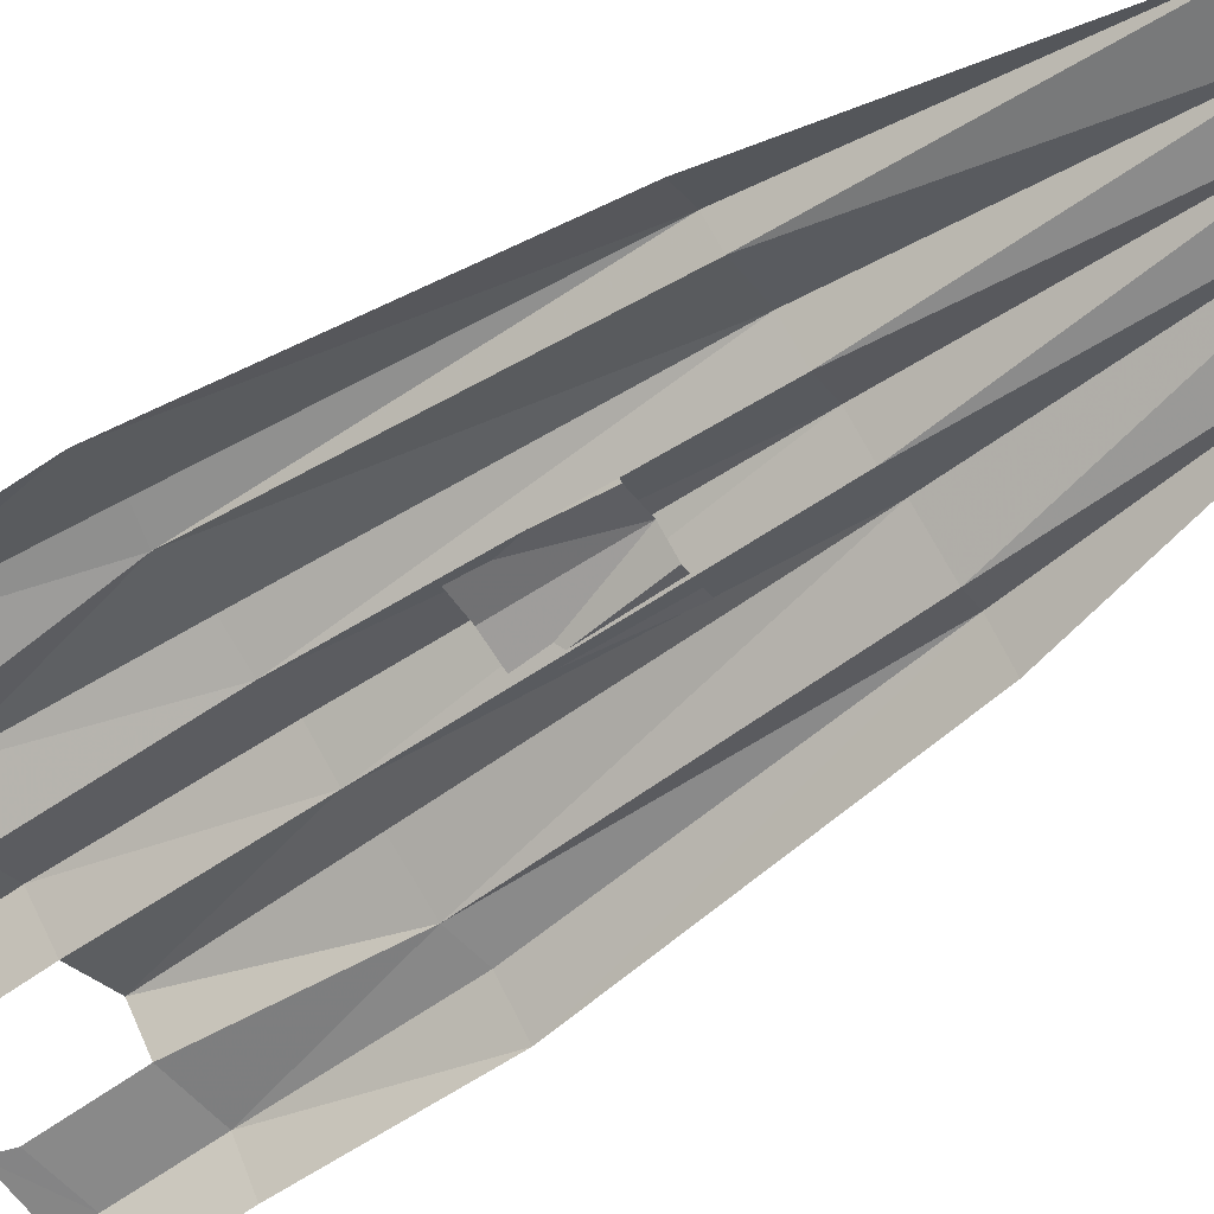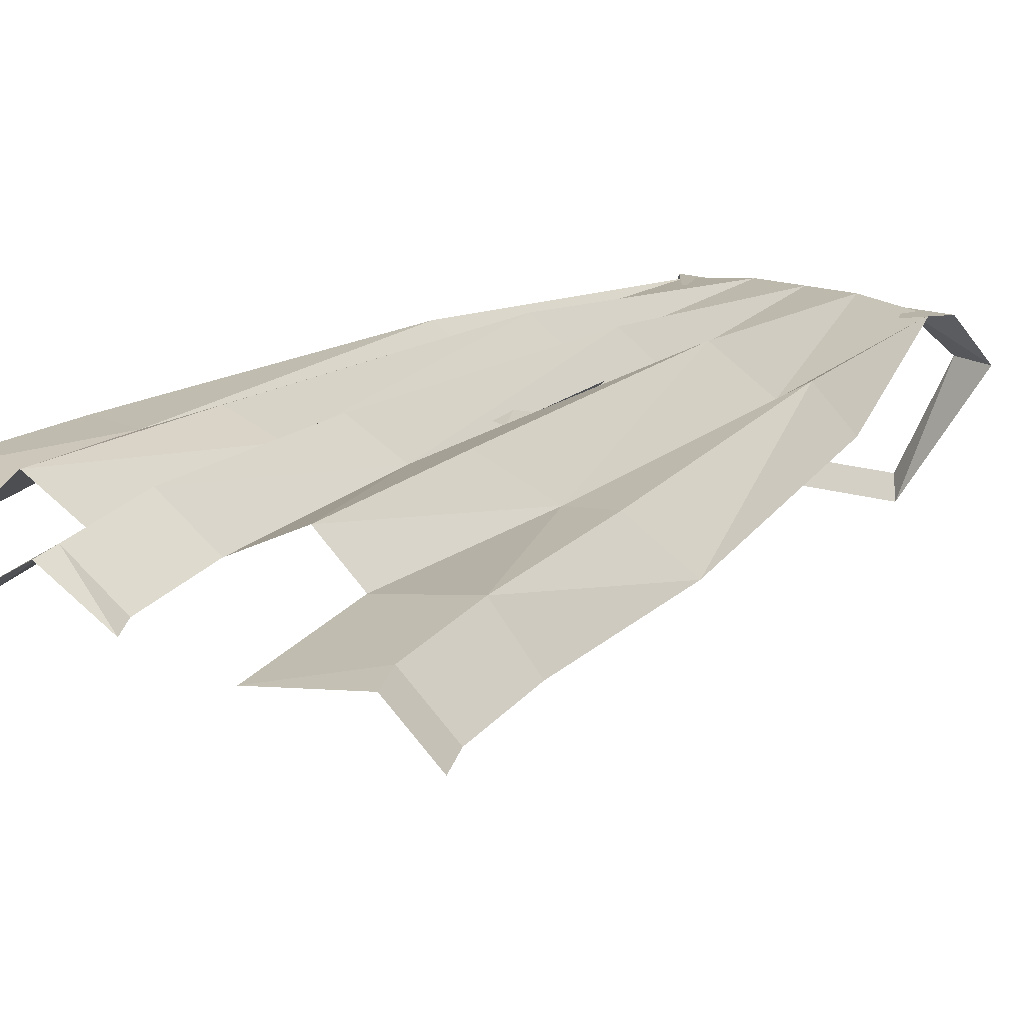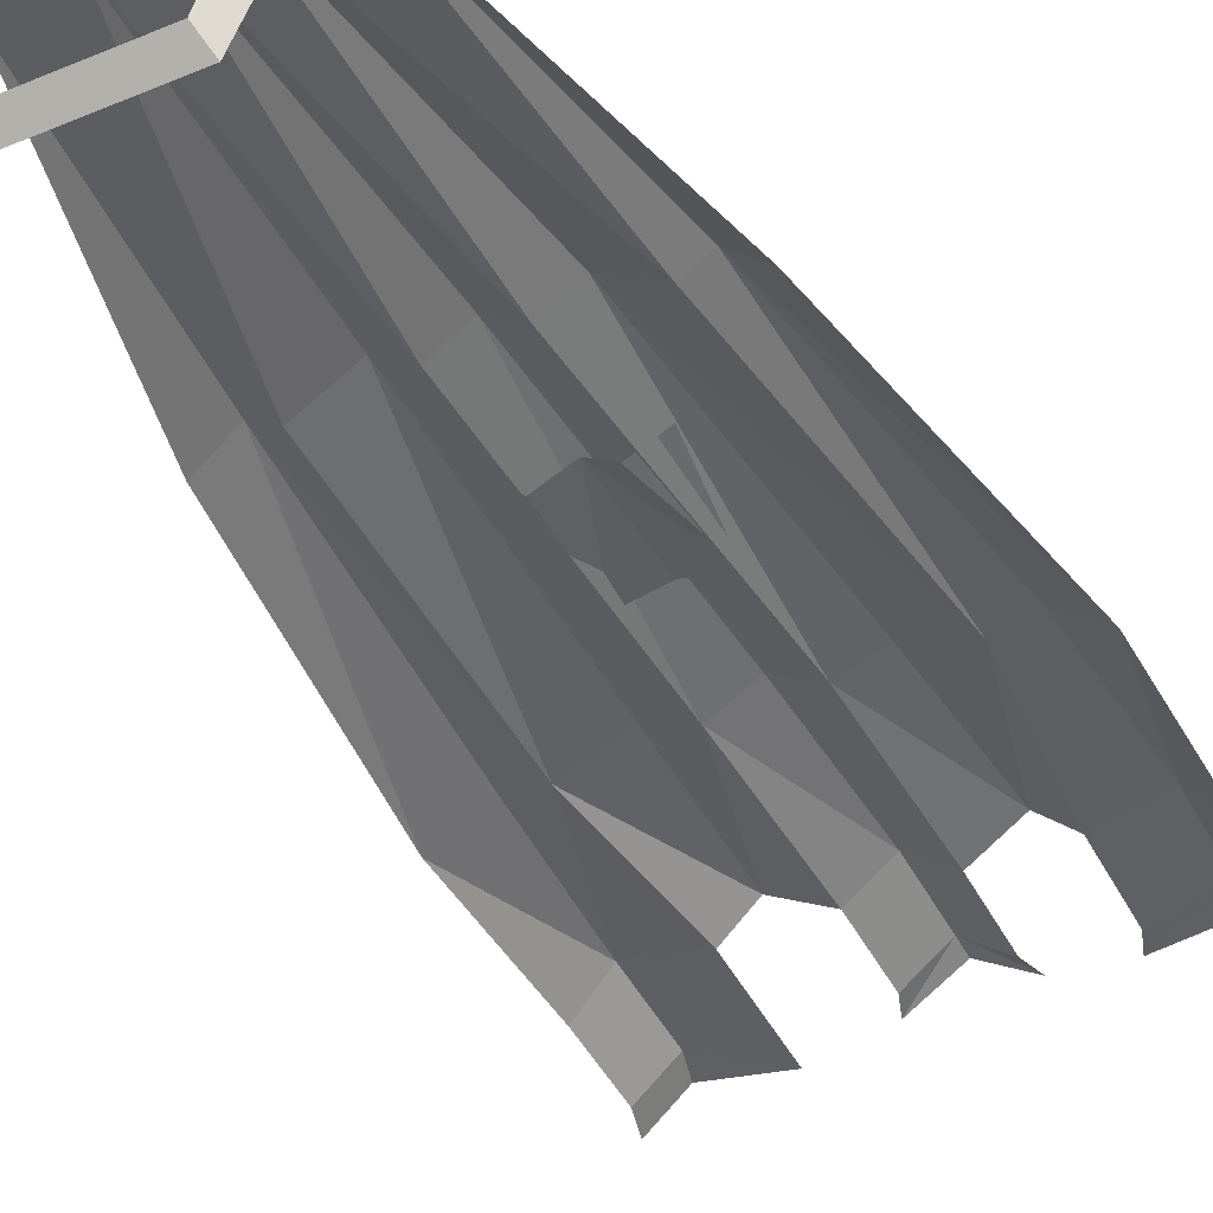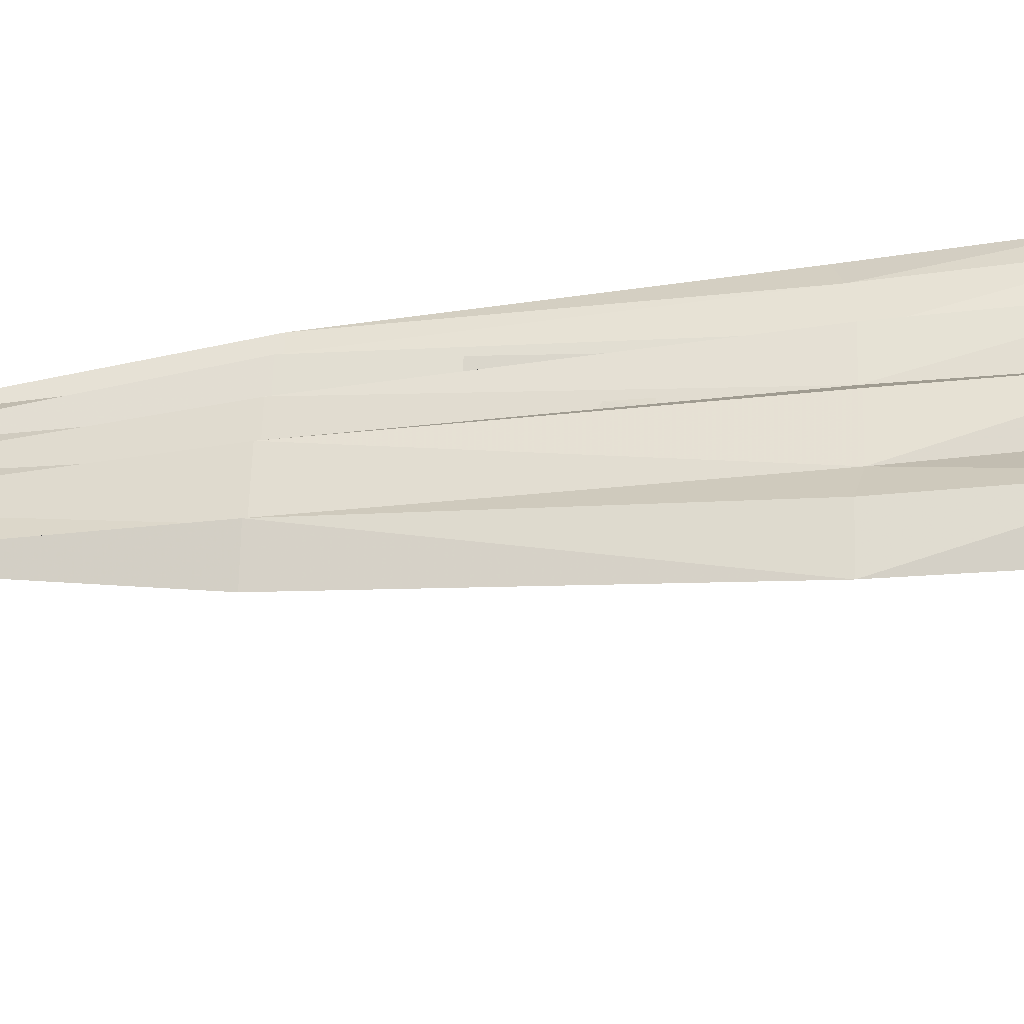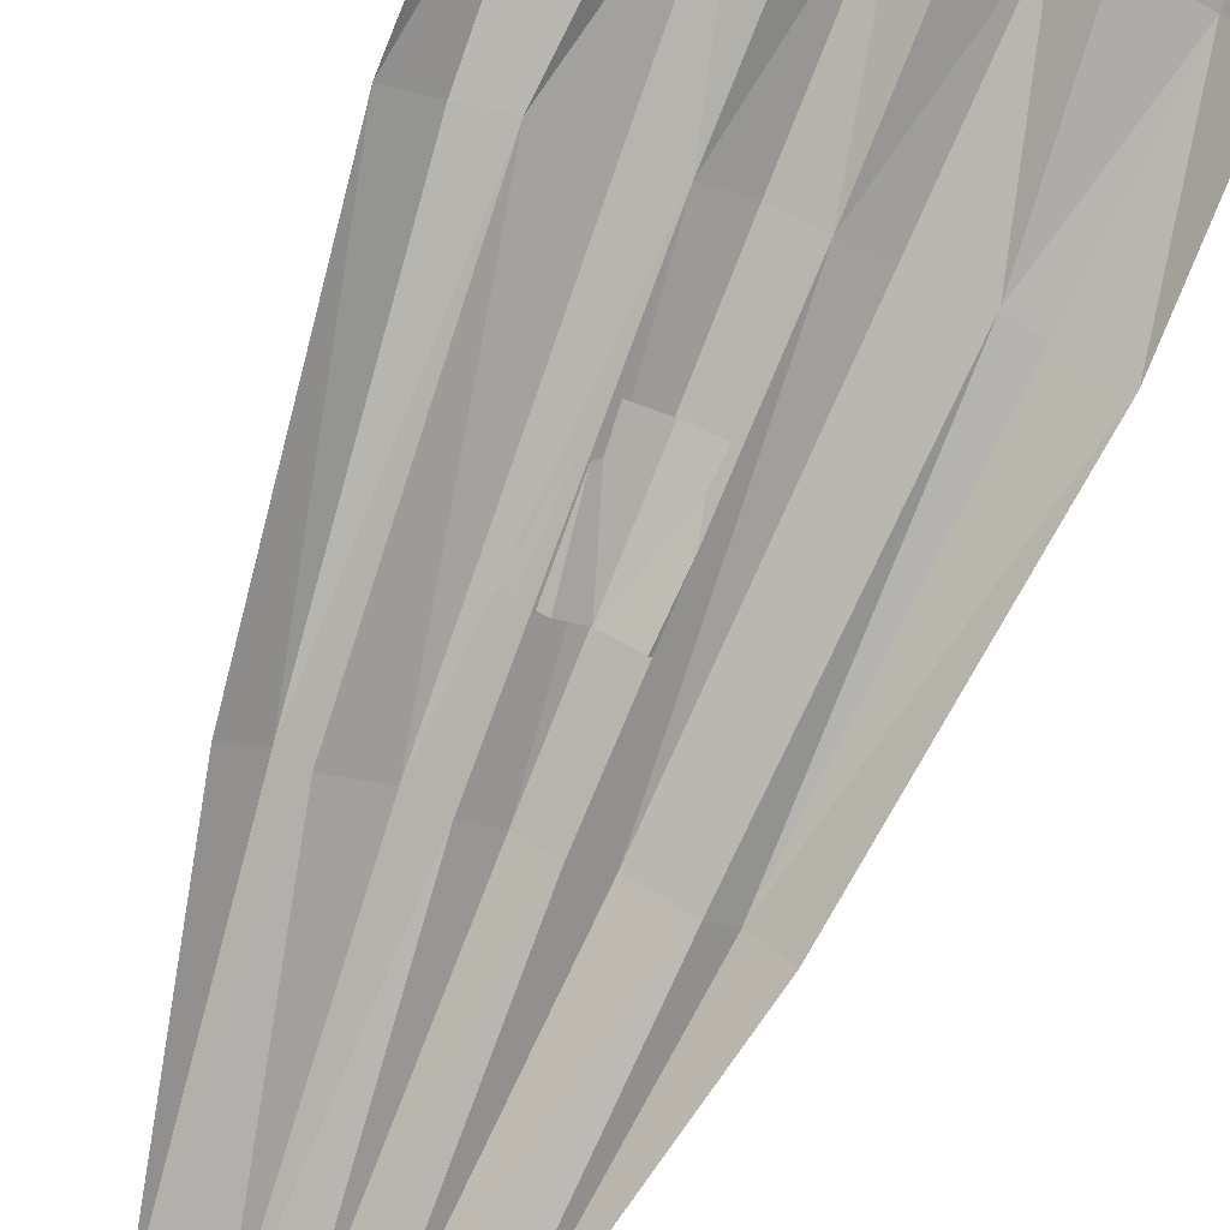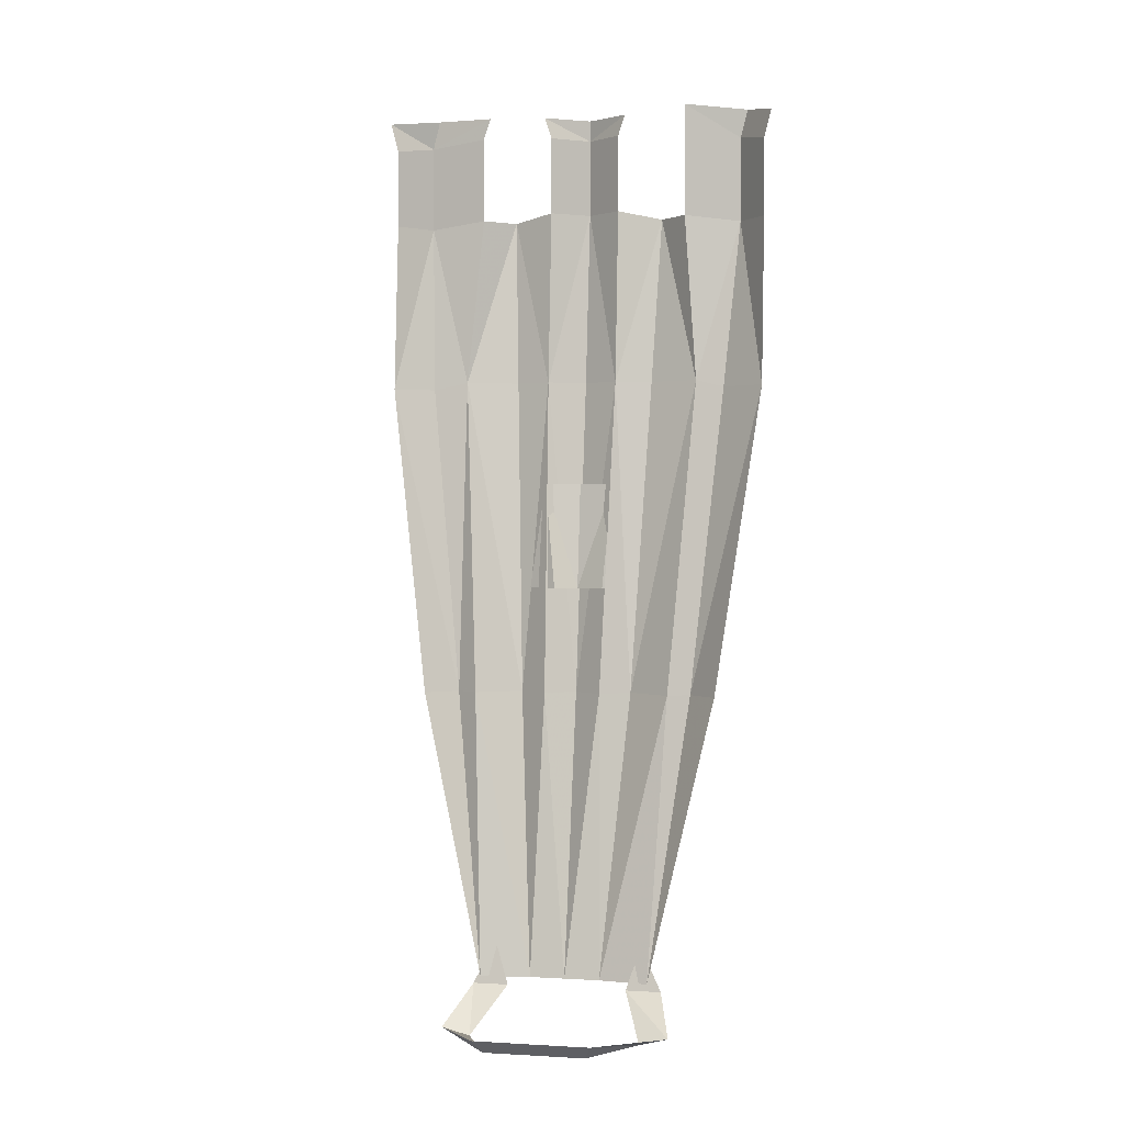
<metadata>
{"format":"obj","ext":"obj","renderer":"f3d","projection":"perspective","resolution":1024,"background":"white","views":[{"elev":-68.8,"azim":-55.4,"up":"+Z"},{"elev":21.3,"azim":-153.2,"up":"+Z"},{"elev":-44.9,"azim":25.9,"up":"+Z"},{"elev":26.2,"azim":92.2,"up":"+Z"},{"elev":-74.6,"azim":157.9,"up":"+Z"},{"elev":1.4,"azim":-167.6,"up":"+Y"}]}
</metadata>
<code>
o item/team_cape_1/male
v 17 -118 17
v 22 -74 22
v 17 -73 22
v 14 -118 15
v 12 -158 10
v 21 -118 13
v 27 -74 18
v 23 -50 25
v 15 -49 24
v 11 -49 28
v 10 -73 25
v 8 -118 19
v 15 -37 24
v 23 -38 25
v -17 -118 17
v -14 -118 15
v -17 -73 22
v -21 -74 22
v -27 -74 18
v -21 -118 13
v -12 -158 10
v -8 -118 19
v -10 -73 25
v -11 -49 28
v -15 -49 24
v -23 -50 25
v -5 -73 23
v -5 -48 25
v 0 -48 29
v -5 -37 25
v 0 -73 26
v 5 -73 23
v 5 -48 25
v 5 -37 25
v 0 -37 29
v 0 -118 19
v 4 -118 16
v 0 -158 11
v 5 -158 11
v 27 -50 20
v 27 -39 20
v -27 -50 20
v -5 -158 11
v -4 -118 16
v -6 -103 20
v -4 -103 18
v -5 -88 21
v 0 -103 20
v 0 -88 22
v 5 -88 21
v 3 -103 18
v 7 -103 20
v 0 -34 29
v 6 -34 25
v -6 -34 25
v 22 -34 25
v 28 -35 20
v 14 -34 24
v -24 -34 25
v -23 -38 25
v -28 -35 20
v -15 -33 24
v -15 -38 24
v -27 -39 20
v 7 -164 -8
v -7 -164 -8
v -8 -162 -10
v 8 -162 -10
v 16 -164 4
v 12 -165 4
v 13 -159 10
v 8 -159 10
v 10 -153 11
v -12 -165 4
v -16 -164 4
v -9 -159 10
v -14 -159 10
v -11 -153 11
f 1 2 3
f 1 3 4
f 1 4 5
f 1 5 6
f 1 6 7
f 1 7 2
f 1 2 7
f 1 7 6
f 1 6 5
f 1 5 4
f 1 4 3
f 1 3 2
f 2 3 8
f 2 8 3
f 3 8 9
f 3 9 10
f 3 10 11
f 3 11 12
f 3 12 4
f 3 4 12
f 3 12 11
f 3 11 10
f 3 10 9
f 3 9 8
f 8 9 13
f 8 13 14
f 8 14 13
f 8 13 9
f 15 16 17
f 15 17 18
f 15 18 19
f 15 19 20
f 15 20 21
f 15 21 16
f 15 16 21
f 15 21 20
f 15 20 19
f 15 19 18
f 15 18 17
f 15 17 16
f 16 17 22
f 16 22 17
f 17 22 23
f 17 23 24
f 17 24 25
f 17 25 26
f 17 26 18
f 17 18 26
f 17 26 25
f 17 25 24
f 17 24 23
f 17 23 22
f 22 23 27
f 22 27 23
f 23 27 24
f 23 24 27
f 27 24 28
f 27 28 24
f 28 27 29
f 28 29 30
f 28 30 29
f 28 29 27
f 27 29 31
f 27 31 29
f 29 31 32
f 29 32 33
f 29 33 34
f 29 34 35
f 29 35 30
f 29 30 35
f 29 35 34
f 29 34 33
f 29 33 32
f 29 32 31
f 31 32 36
f 31 36 32
f 32 36 37
f 32 37 12
f 32 12 11
f 32 11 10
f 32 10 33
f 32 33 10
f 32 10 11
f 32 11 12
f 32 12 37
f 32 37 36
f 36 37 38
f 36 38 37
f 37 38 39
f 37 39 12
f 37 12 39
f 37 39 38
f 8 2 7
f 8 7 40
f 8 40 41
f 8 41 14
f 8 14 41
f 8 41 40
f 8 40 7
f 8 7 2
f 19 18 26
f 19 26 42
f 19 42 26
f 19 26 18
f 43 22 16
f 43 16 21
f 43 21 16
f 43 16 22
f 43 22 44
f 43 44 22
f 22 44 27
f 22 27 44
f 44 27 36
f 44 36 27
f 27 36 31
f 27 31 36
f 38 36 44
f 38 44 43
f 38 43 44
f 38 44 36
f 4 12 39
f 4 39 5
f 4 5 39
f 4 39 12
f 45 46 47
f 47 46 48
f 47 48 49
f 49 48 50
f 50 48 51
f 50 51 52
f 53 35 54
f 53 54 35
f 53 35 55
f 53 55 35
f 35 55 30
f 35 30 55
f 56 14 57
f 56 57 14
f 56 14 58
f 56 58 14
f 14 58 13
f 14 13 58
f 35 54 34
f 35 34 54
f 14 57 41
f 14 41 57
f 59 60 61
f 59 61 60
f 59 60 62
f 59 62 60
f 60 62 63
f 60 63 62
f 63 60 26
f 63 26 60
f 60 26 64
f 60 64 61
f 60 61 64
f 60 64 26
f 26 64 42
f 26 42 64
f 26 63 25
f 26 25 63
f 65 66 67
f 65 67 68
f 65 68 69
f 65 69 70
f 70 69 71
f 70 71 72
f 72 71 73
f 74 75 67
f 74 67 66
f 75 74 76
f 75 76 77
f 77 76 78

</code>
